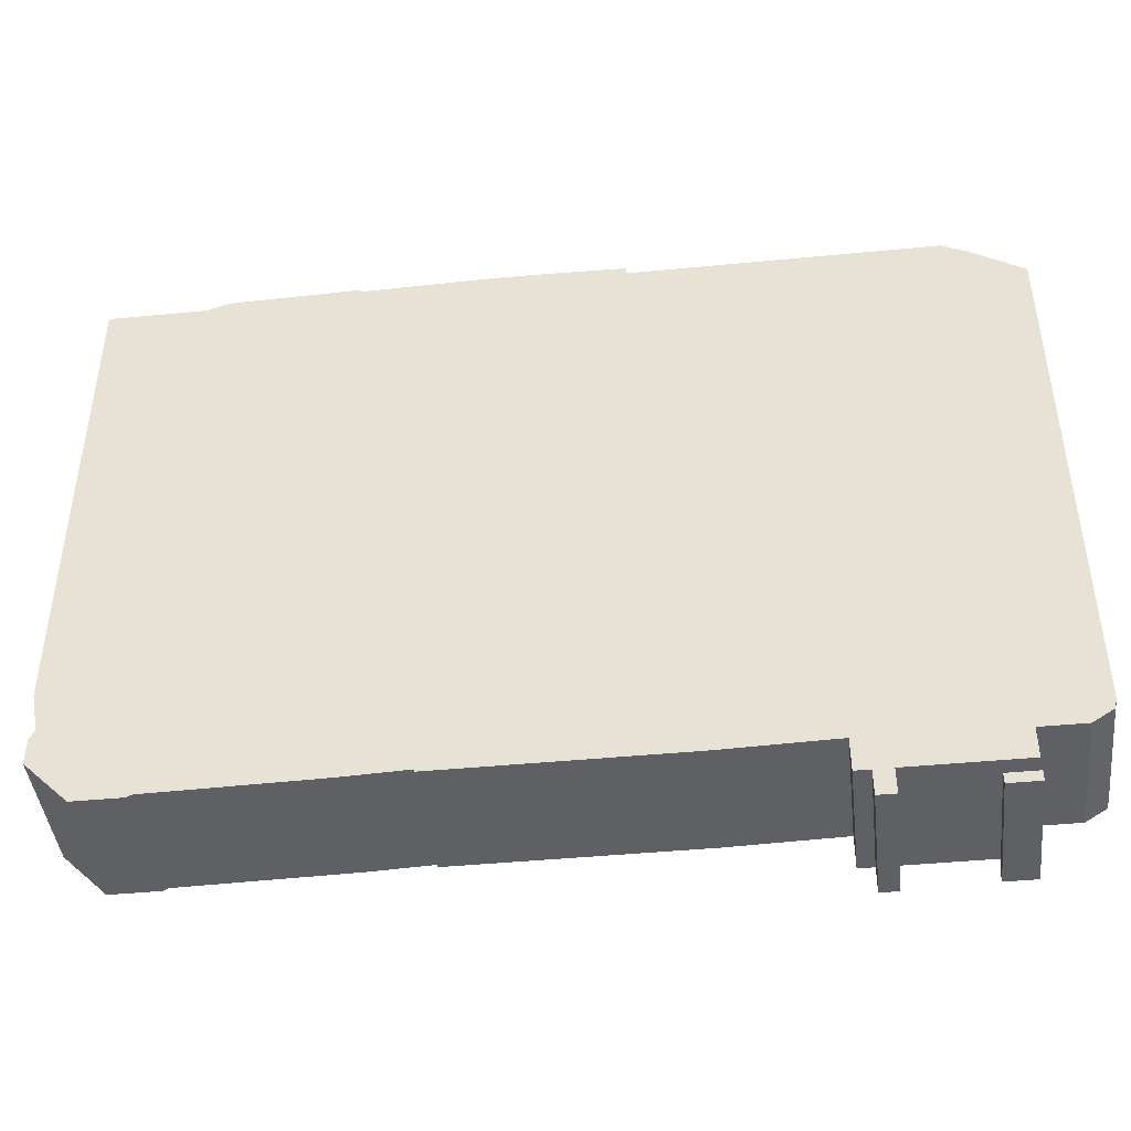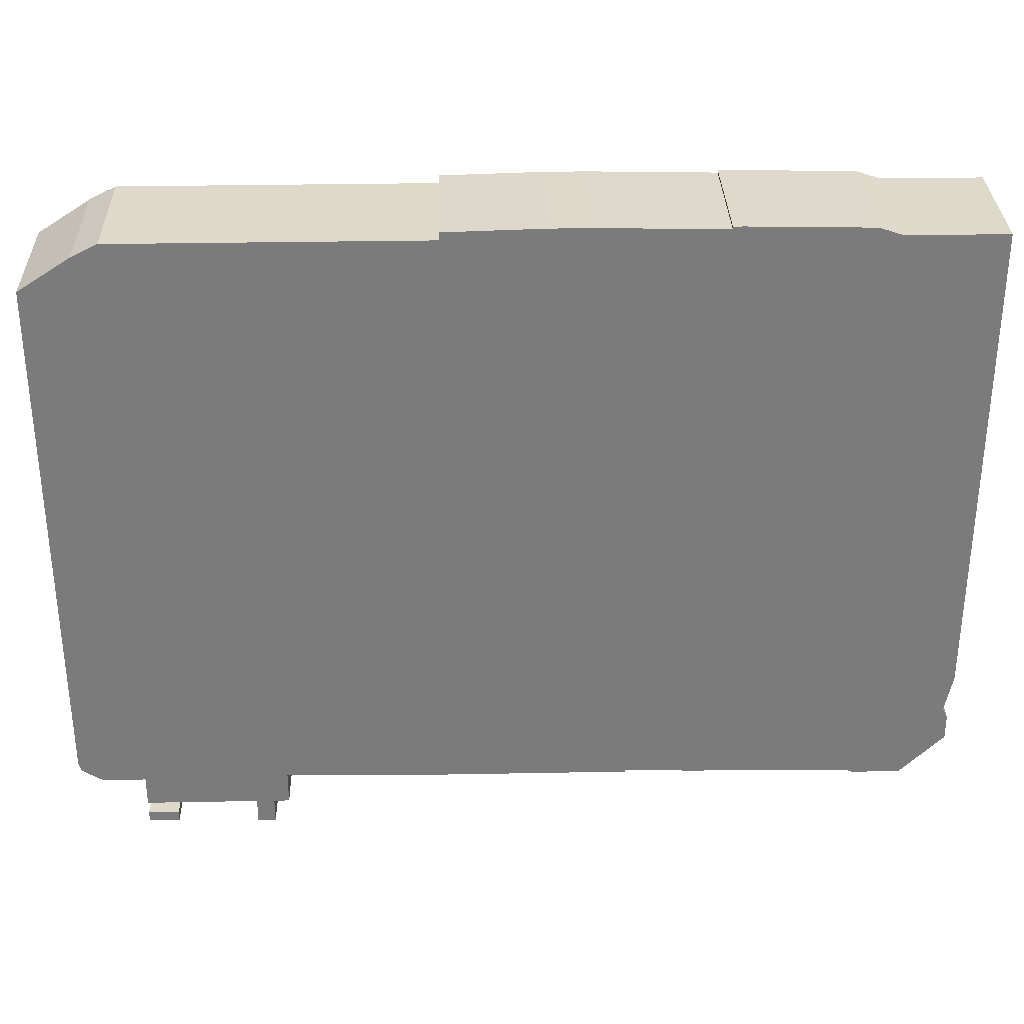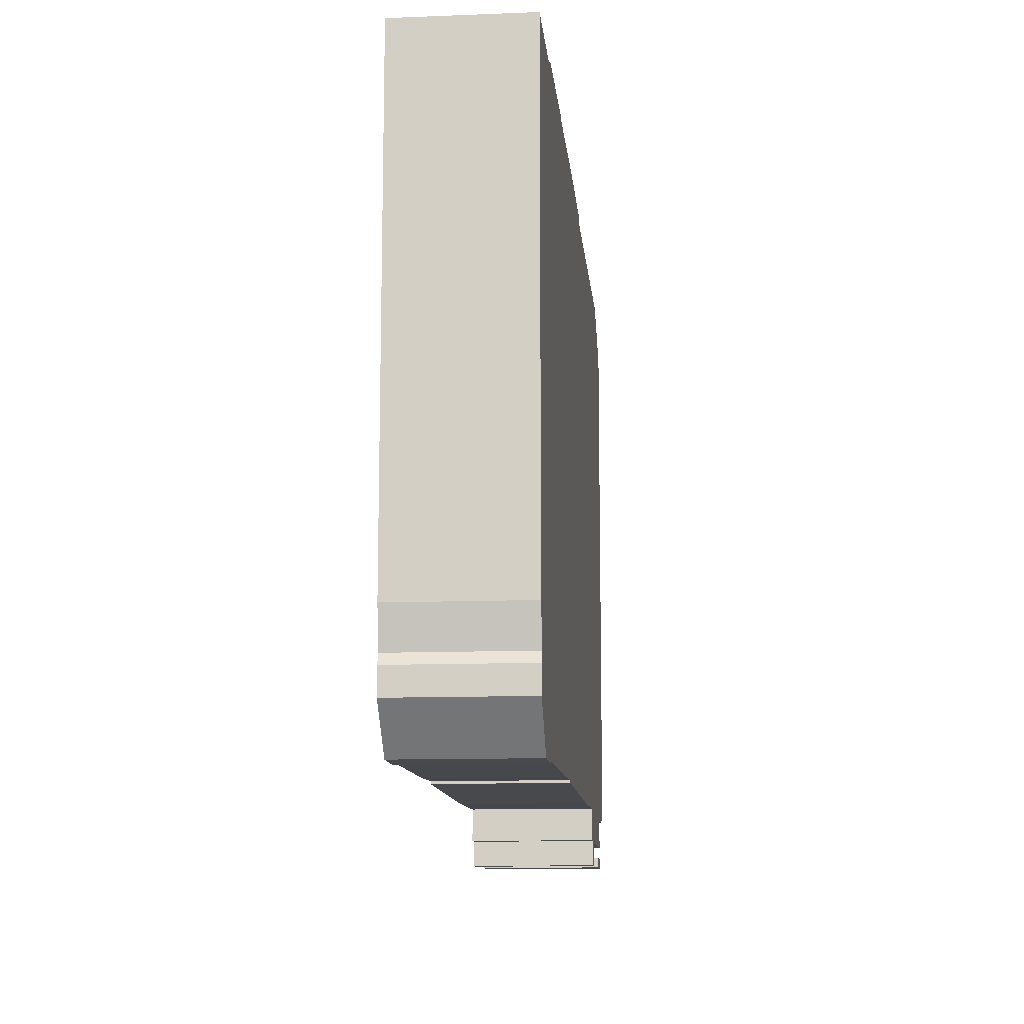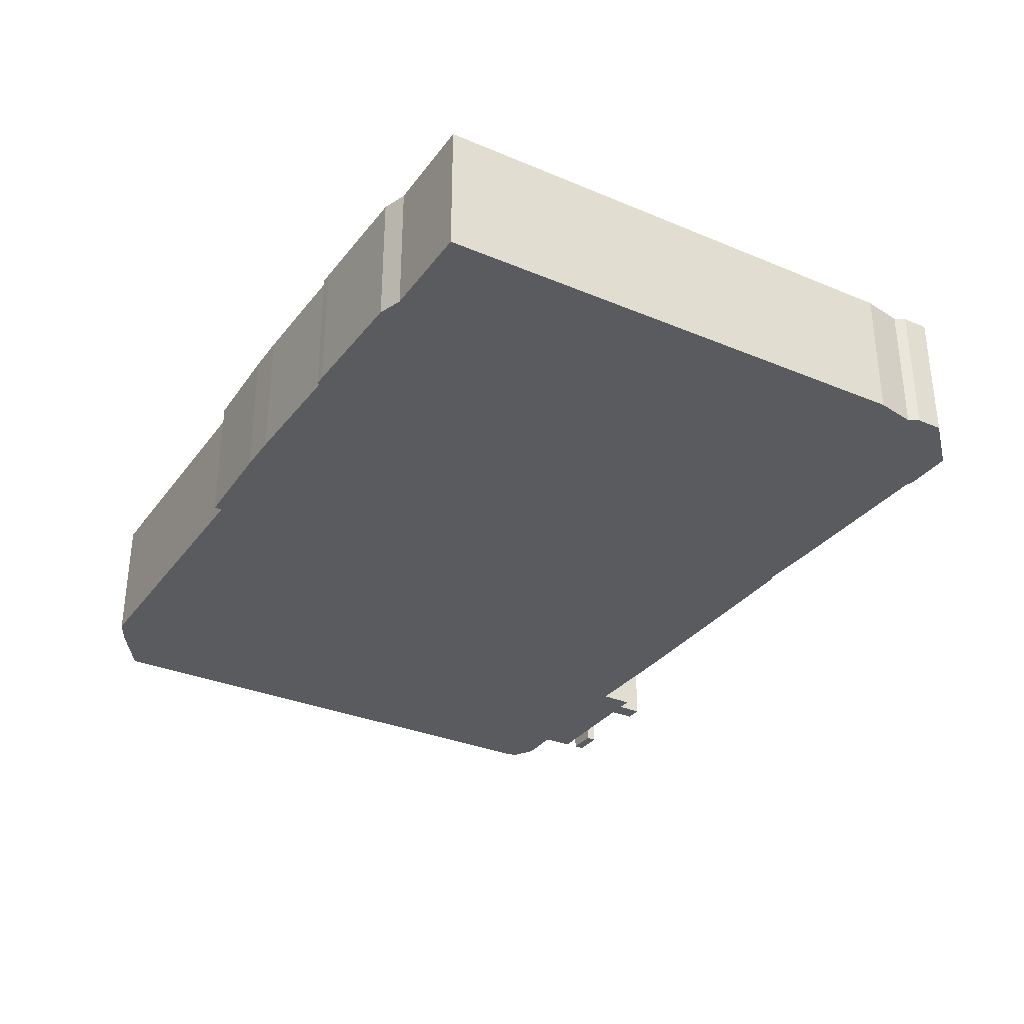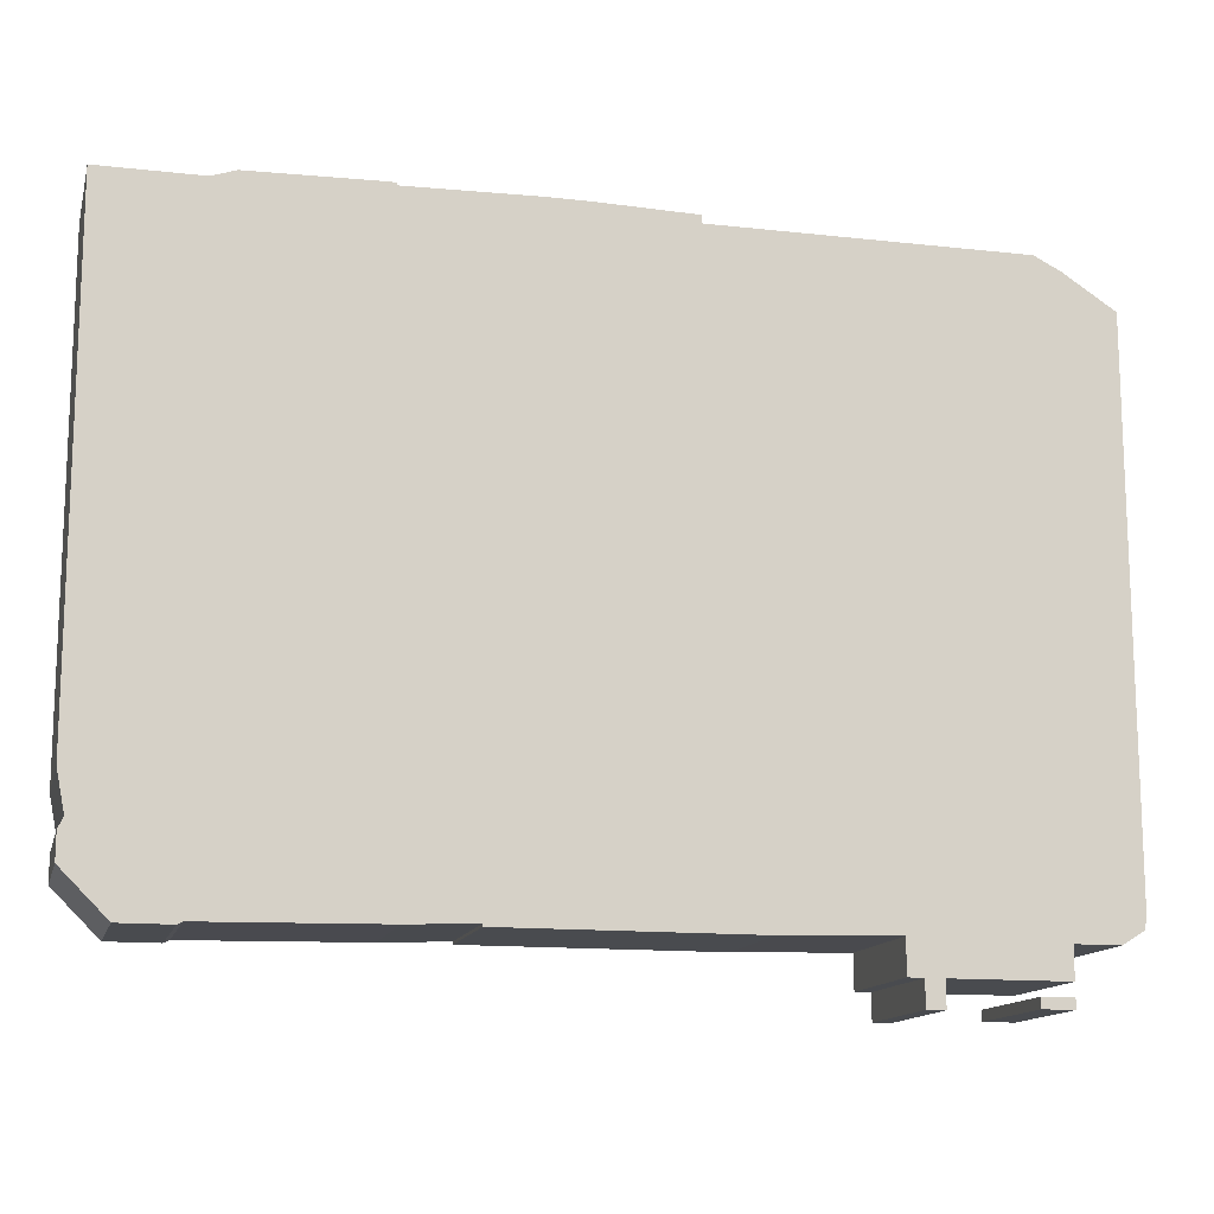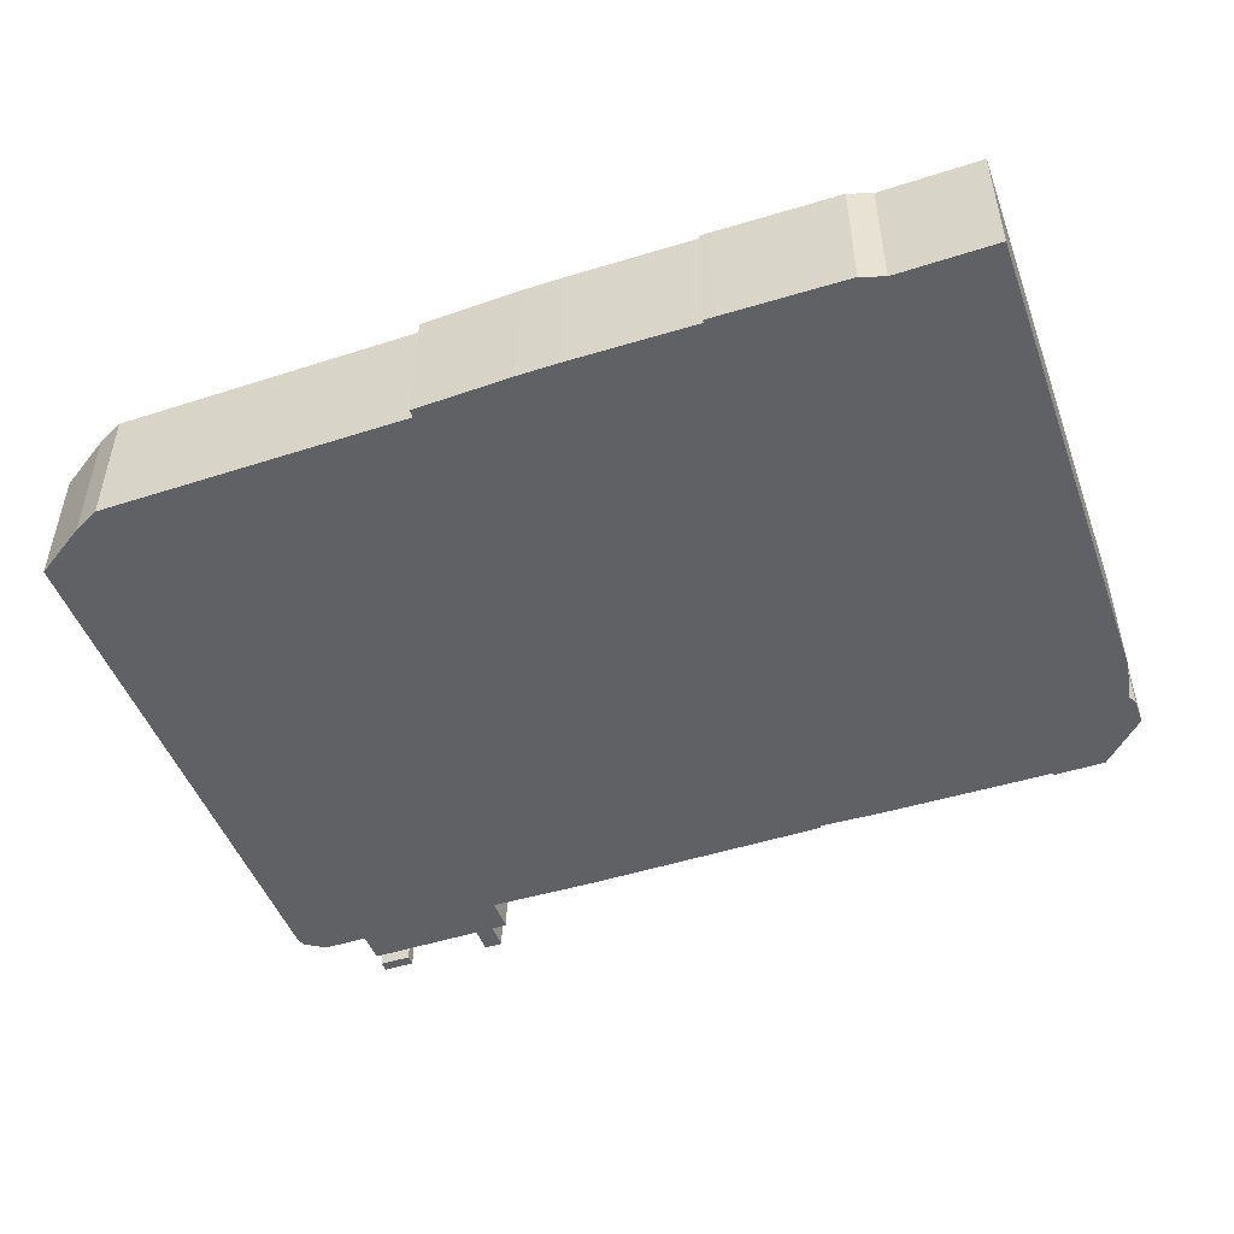
<metadata>
{"format":"obj","ext":"obj","renderer":"f3d","projection":"perspective","resolution":1024,"background":"white","views":[{"elev":-43.8,"azim":6.5,"up":"+Y"},{"elev":31.7,"azim":178.5,"up":"+Y"},{"elev":-12.0,"azim":-84.7,"up":"+Y"},{"elev":-32.2,"azim":-120.4,"up":"+Z"},{"elev":-13.8,"azim":-14.0,"up":"+Y"},{"elev":-48.5,"azim":-160.2,"up":"+Z"}]}
</metadata>
<code>
g sbg_cityforest_c_airconditioner04_01
v -0.76 2.6 0
v -0.76 2.61 0
v -0.8 2.61 0
v -1.27 2.6 0
v -1.36 2.57 0
v -1.74 2.57 0
v -1.74 0.66 0
v -1.71 0.51 0
v -1.73 0.47 0
v -1.73 0.37 0
v -1.56 0.2 0
v -1.37 0.2 0
v -1.35 0.21 0
v -0.7 0.22 0
v -0.45 0.23 0
v -0.45 0.22 0
v 0.48 0.22 0
v 0.91 0.23 0
v 0.91 0.1 0
v 0.97 0.1 0
v 0.97 0 0
v 1.04 0 0
v 1.04 0.1 0
v 1.48 0.1 0
v 1.48 0.22 0
v 1.65 0.22 0
v 1.73 0.27 0
v 1.74 0.31 0
v 1.74 2.39 0
v 1.54 2.52 0
v 1.44 2.57 0
v 0.26 2.57 0
v 0.26 2.6 0
v -0.12 2.61 0
v -0.28 2.61 0
v 1.36 0.01 0
v 1.48 0.01 0
v 1.48 0.05 0
v 1.36 0.05 0
v -0.76 2.6 0.5
v -0.76 2.61 0.5
v -0.8 2.61 0.5
v -1.27 2.6 0.5
v -1.36 2.57 0.5
v -1.74 2.57 0.5
v -1.74 0.66 0.5
v -1.71 0.51 0.5
v -1.73 0.47 0.5
v -1.73 0.37 0.5
v -1.56 0.2 0.5
v -1.37 0.2 0.5
v -1.35 0.21 0.5
v -0.7 0.22 0.5
v -0.45 0.23 0.5
v -0.45 0.22 0.5
v 0.48 0.22 0.5
v 0.91 0.23 0.5
v 0.91 0.1 0.5
v 0.97 0.1 0.5
v 0.97 0 0.5
v 1.04 0 0.5
v 1.04 0.1 0.5
v 1.48 0.1 0.5
v 1.48 0.22 0.5
v 1.65 0.22 0.5
v 1.73 0.27 0.5
v 1.74 0.31 0.5
v 1.74 2.39 0.5
v 1.54 2.52 0.5
v 1.44 2.57 0.5
v 0.26 2.57 0.5
v 0.26 2.6 0.5
v -0.12 2.61 0.5
v -0.28 2.61 0.5
v 1.36 0.01 0.5
v 1.48 0.01 0.5
v 1.48 0.05 0.5
v 1.36 0.05 0.5
g sbg_cityforest_c_airconditioner04_01_0
f 35 34 15
f 34 33 32
f 18 31 30
f 18 30 29
f 23 18 25
f 28 25 29
f 27 26 28
f 26 25 28
f 25 18 29
f 18 32 31
f 25 24 23
f 18 17 32
f 22 21 20
f 20 19 18
f 20 18 23
f 22 20 23
f 17 15 32
f 17 16 15
f 15 34 32
f 15 14 1
f 13 8 7
f 13 12 11
f 11 10 8
f 13 11 8
f 10 9 8
f 14 13 7
f 14 7 1
f 7 6 5
f 7 5 1
f 5 4 3
f 5 3 1
f 3 2 1
f 35 15 1
f 39 38 37
f 39 37 36
f 35 73 34
f 73 35 74
f 33 71 32
f 71 33 72
f 34 72 33
f 72 34 73
f 31 69 30
f 69 31 70
f 30 68 29
f 68 30 69
f 29 67 28
f 67 29 68
f 27 65 26
f 65 27 66
f 28 66 27
f 66 28 67
f 26 64 25
f 64 26 65
f 32 70 31
f 70 32 71
f 24 62 23
f 62 24 63
f 25 63 24
f 63 25 64
f 18 56 17
f 56 18 57
f 21 59 20
f 59 21 60
f 22 60 21
f 60 22 61
f 19 57 18
f 57 19 58
f 20 58 19
f 58 20 59
f 23 61 22
f 61 23 62
f 16 54 15
f 54 16 55
f 17 55 16
f 55 17 56
f 15 53 14
f 53 15 54
f 8 46 7
f 46 8 47
f 12 50 11
f 50 12 51
f 13 51 12
f 51 13 52
f 11 49 10
f 49 11 50
f 9 47 8
f 47 9 48
f 10 48 9
f 48 10 49
f 14 52 13
f 52 14 53
f 6 44 5
f 44 6 45
f 7 45 6
f 45 7 46
f 4 42 3
f 42 4 43
f 5 43 4
f 43 5 44
f 2 40 1
f 40 2 41
f 3 41 2
f 41 3 42
f 1 74 35
f 74 1 40
f 38 76 37
f 76 38 77
f 39 77 38
f 77 39 78
f 37 75 36
f 75 37 76
f 36 78 39
f 78 36 75
f 54 73 74
f 71 72 73
f 69 70 57
f 68 69 57
f 64 57 62
f 68 64 67
f 67 65 66
f 67 64 65
f 68 57 64
f 70 71 57
f 62 63 64
f 71 56 57
f 59 60 61
f 57 58 59
f 62 57 59
f 62 59 61
f 71 54 56
f 54 55 56
f 71 73 54
f 40 53 54
f 46 47 52
f 50 51 52
f 47 49 50
f 47 50 52
f 47 48 49
f 46 52 53
f 40 46 53
f 44 45 46
f 40 44 46
f 42 43 44
f 40 42 44
f 40 41 42
f 40 54 74
f 76 77 78
f 75 76 78

</code>
